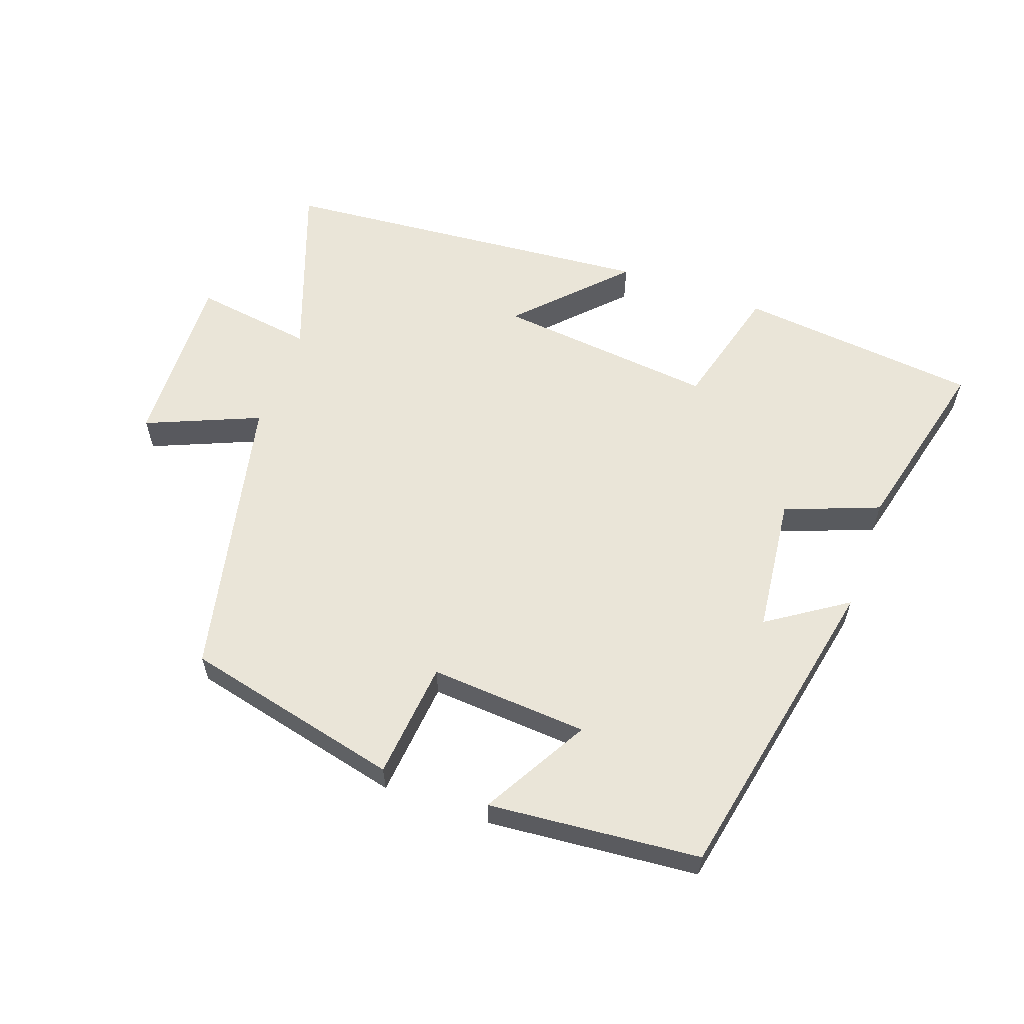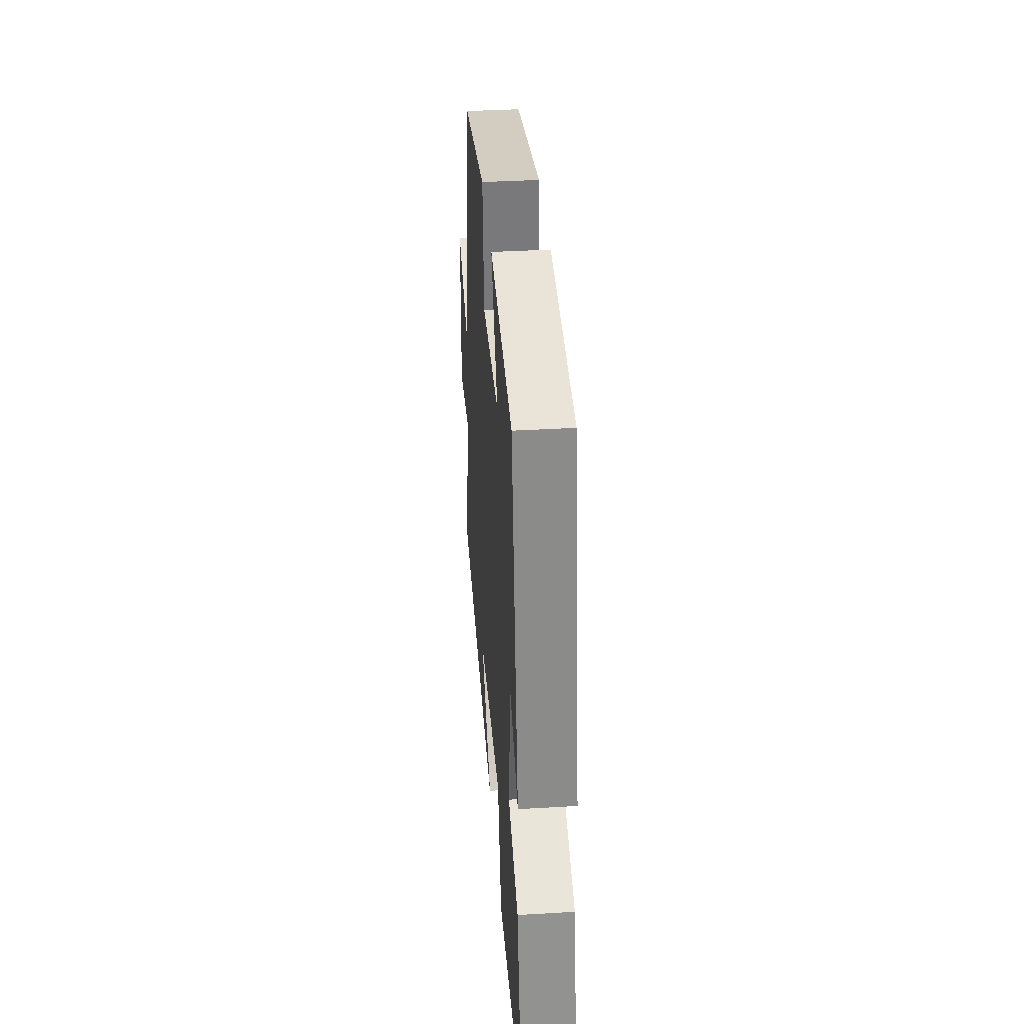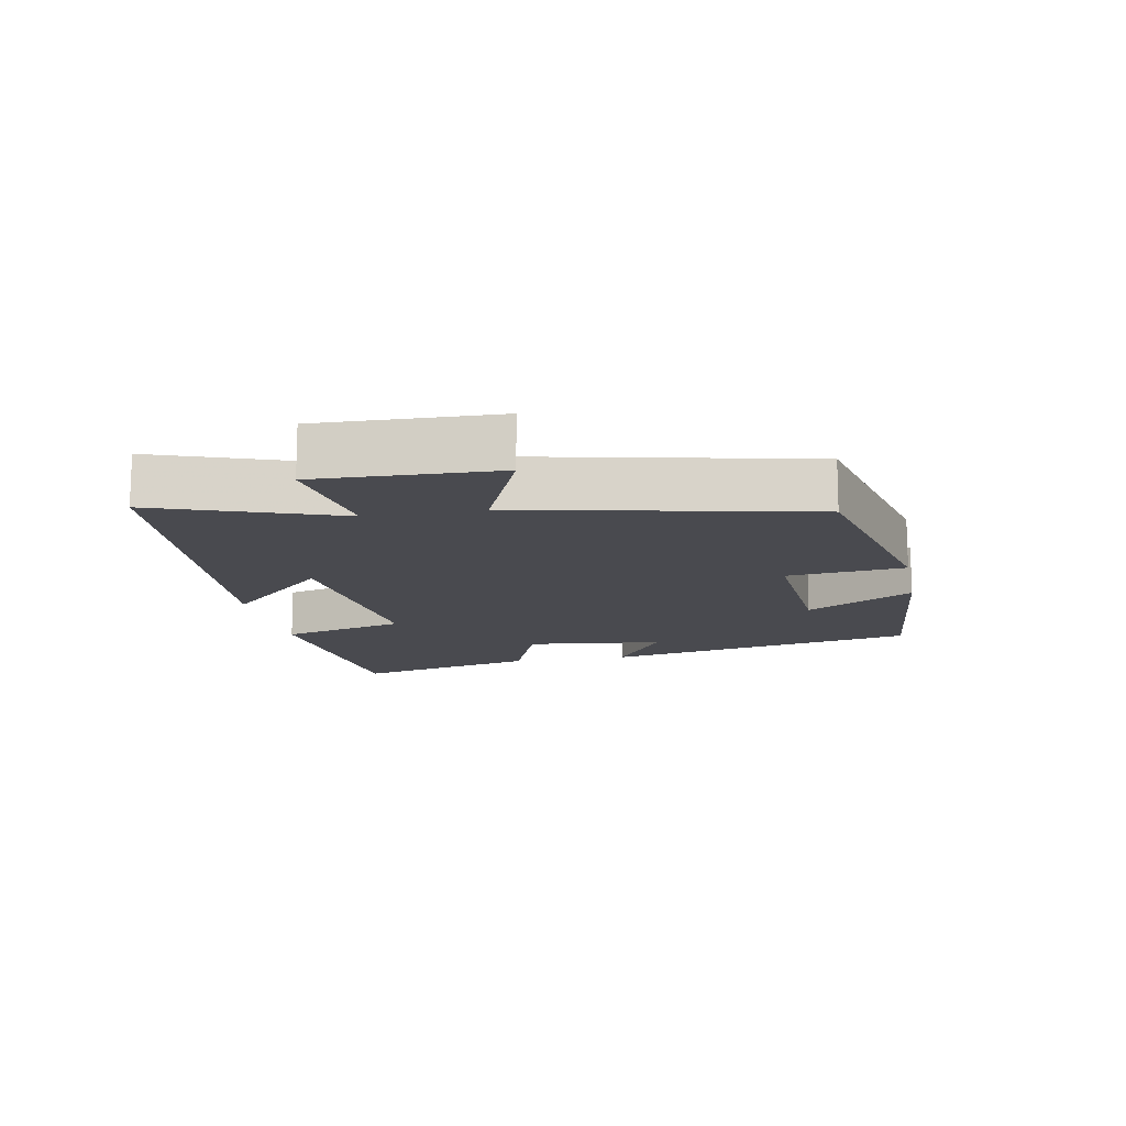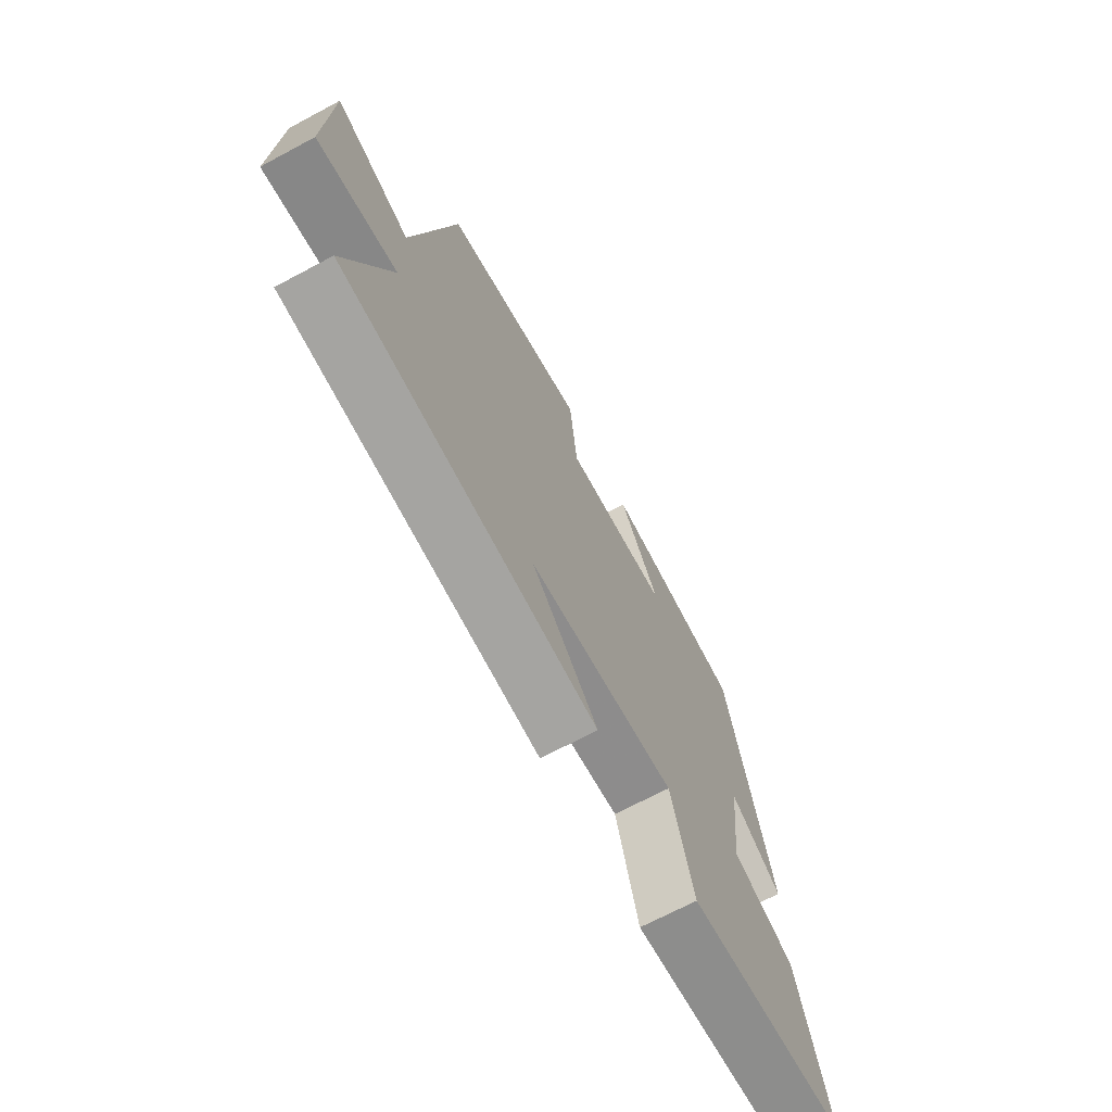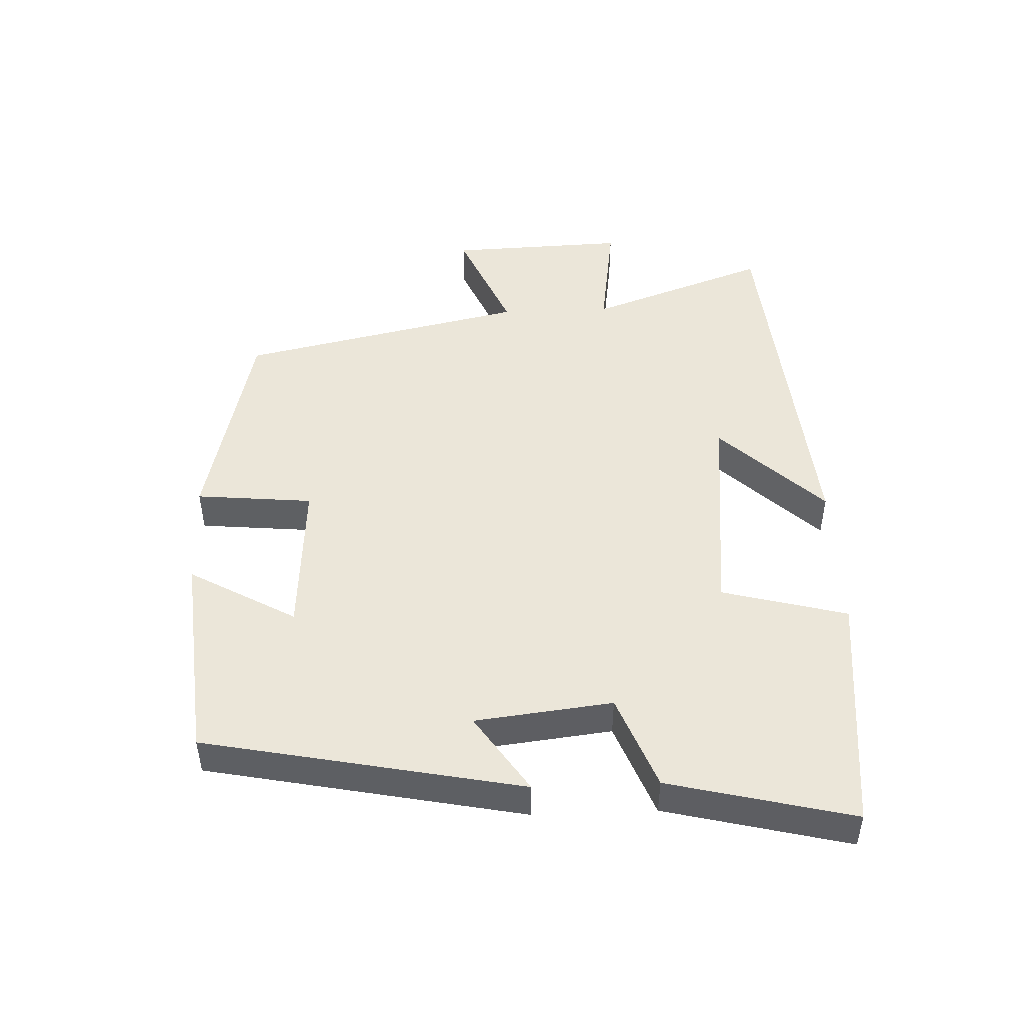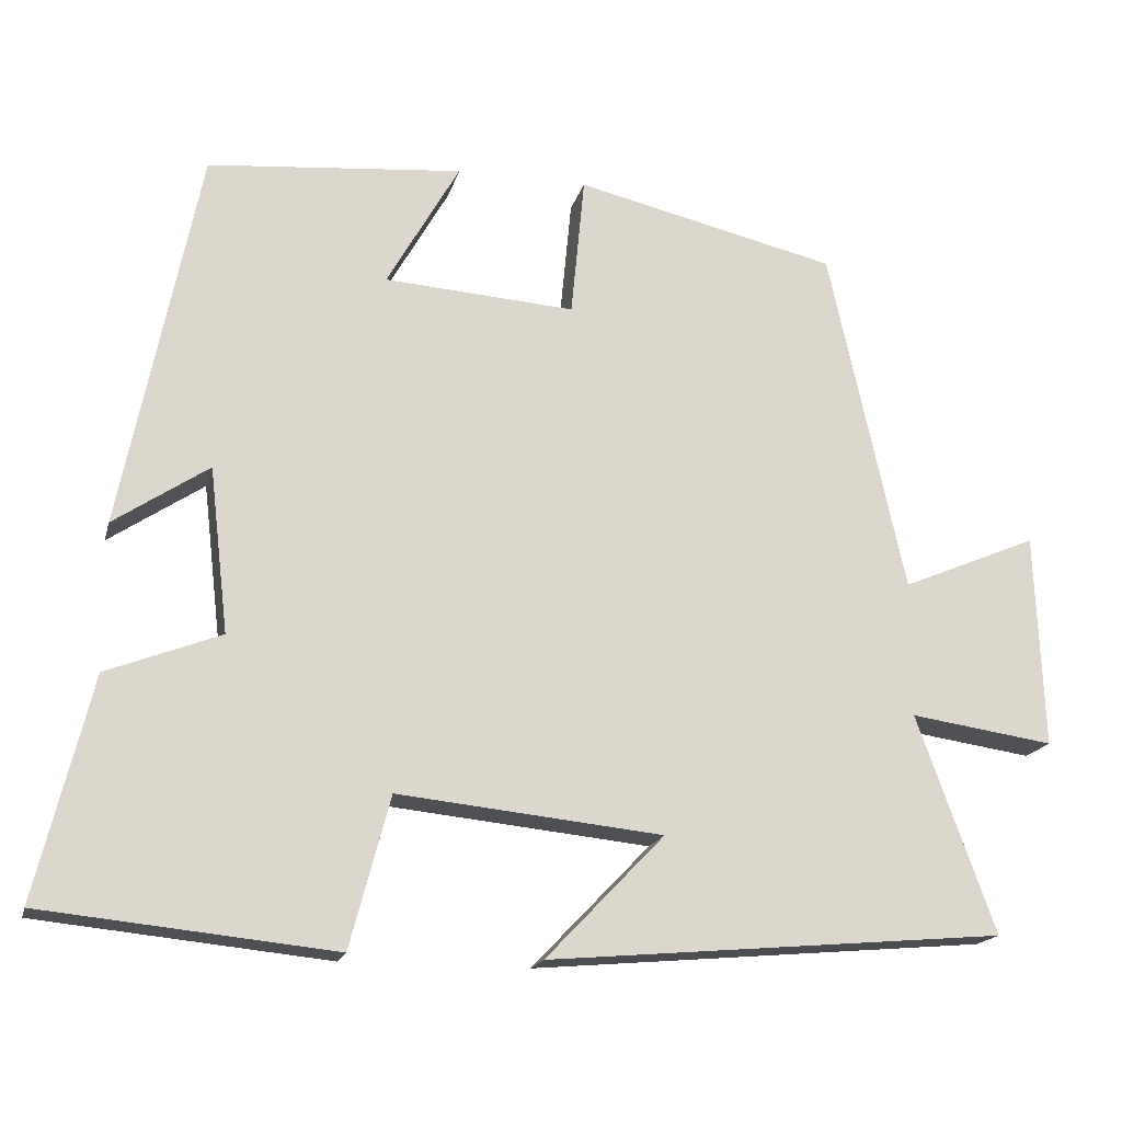
<metadata>
{"format":"obj","ext":"obj","renderer":"f3d","projection":"perspective","resolution":1024,"background":"white","views":[{"elev":59.2,"azim":19.8,"up":"+Y"},{"elev":38.0,"azim":85.7,"up":"+Z"},{"elev":-13.5,"azim":-79.0,"up":"+Y"},{"elev":-69.3,"azim":-61.9,"up":"+Z"},{"elev":47.6,"azim":87.7,"up":"+Y"},{"elev":-17.6,"azim":166.3,"up":"+Z"}]}
</metadata>
<code>
v -0.405 0.07 0.424
v -0.078 0.07 0.5
v -0.061 0.07 0.324
v 0.177 0.07 0.34
v 0.086 0.07 0.5
v 0.404 0.07 0.471
v 0.5 0.07 -0.005
v 0.382 0.07 0.074
v 0.358 0.07 -0.132
v 0.5 0.07 -0.187
v 0.568 0.07 -0.463
v 0.205 0.07 -0.5
v 0.155 0.07 -0.312
v -0.175 0.07 -0.346
v -0.027 0.07 -0.5
v -0.598 0.07 -0.45
v -0.5 0.07 -0.179
v -0.68 0.07 -0.205
v -0.67 0.07 0.063
v -0.5 0.07 -0.009
v -0.405 0 0.424
v -0.078 0 0.5
v -0.061 0 0.324
v 0.177 0 0.34
v 0.086 0 0.5
v 0.404 0 0.471
v 0.5 0 -0.005
v 0.382 0 0.074
v 0.358 0 -0.132
v 0.5 0 -0.187
v 0.568 0 -0.463
v 0.205 0 -0.5
v 0.155 0 -0.312
v -0.175 0 -0.346
v -0.027 0 -0.5
v -0.598 0 -0.45
v -0.5 0 -0.179
v -0.68 0 -0.205
v -0.67 0 0.063
v -0.5 0 -0.009
f 17 18 19 20
f 1 2 3
f 20 1 3
f 17 20 3
f 14 15 16 17
f 17 3 4
f 14 17 4
f 13 14 4
f 11 12 13
f 10 11 13
f 9 10 13
f 8 9 13 4
f 6 7 8
f 5 6 8
f 4 5 8
f 40 39 38 37
f 23 22 21
f 23 21 40
f 23 40 37
f 37 36 35 34
f 24 23 37
f 24 37 34
f 24 34 33
f 33 32 31
f 33 31 30
f 33 30 29
f 24 33 29 28
f 28 27 26
f 28 26 25
f 28 25 24
f 1 21 22 2
f 2 22 23 3
f 3 23 24 4
f 4 24 25 5
f 5 25 26 6
f 6 26 27 7
f 7 27 28 8
f 8 28 29 9
f 9 29 30 10
f 10 30 31 11
f 11 31 32 12
f 12 32 33 13
f 13 33 34 14
f 14 34 35 15
f 15 35 36 16
f 16 36 37 17
f 17 37 38 18
f 18 38 39 19
f 19 39 40 20
f 20 40 21 1

</code>
